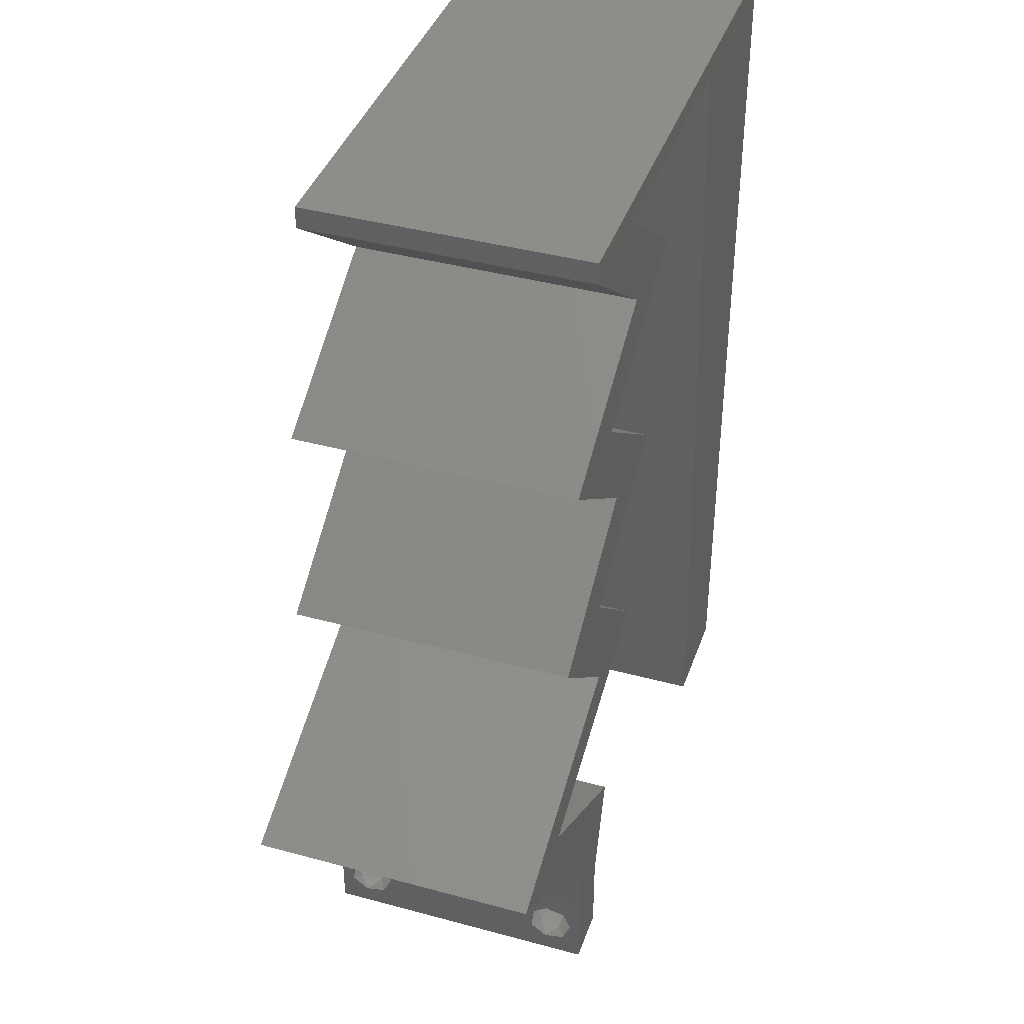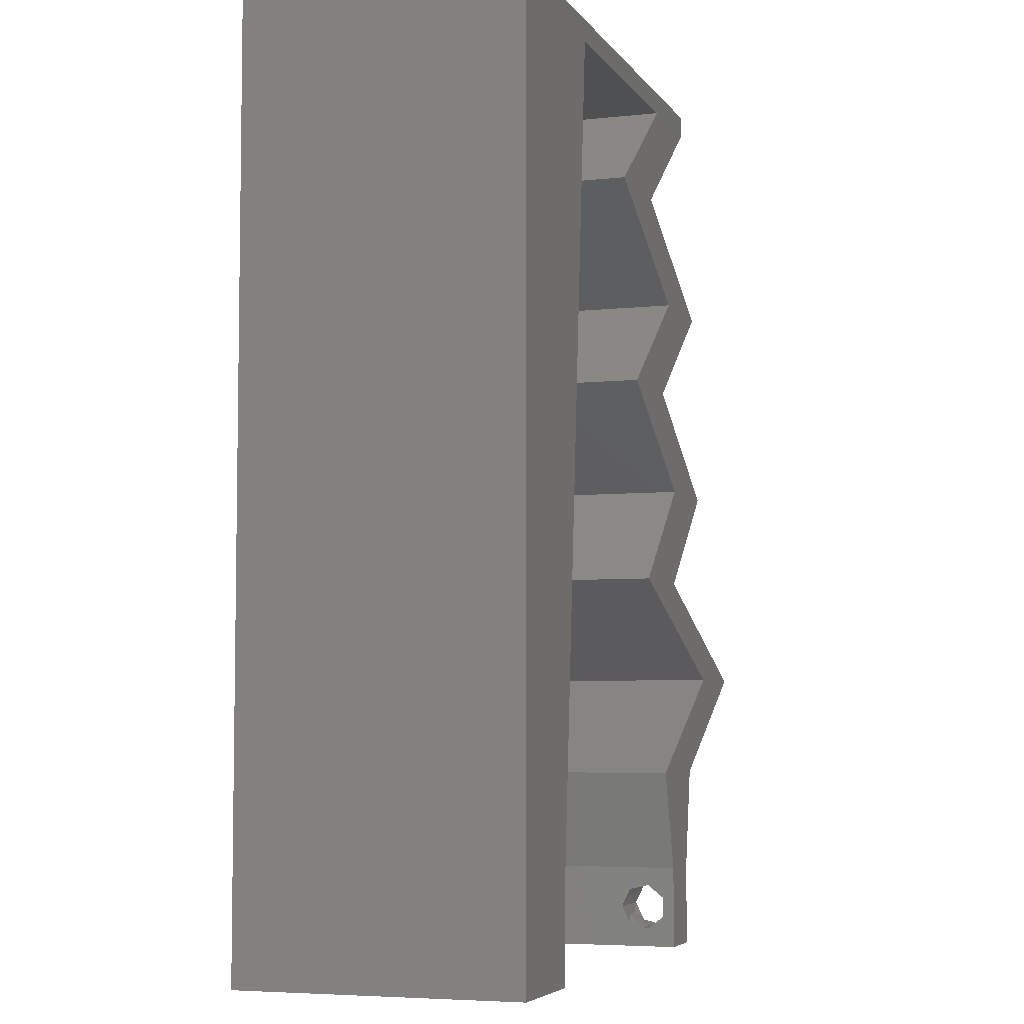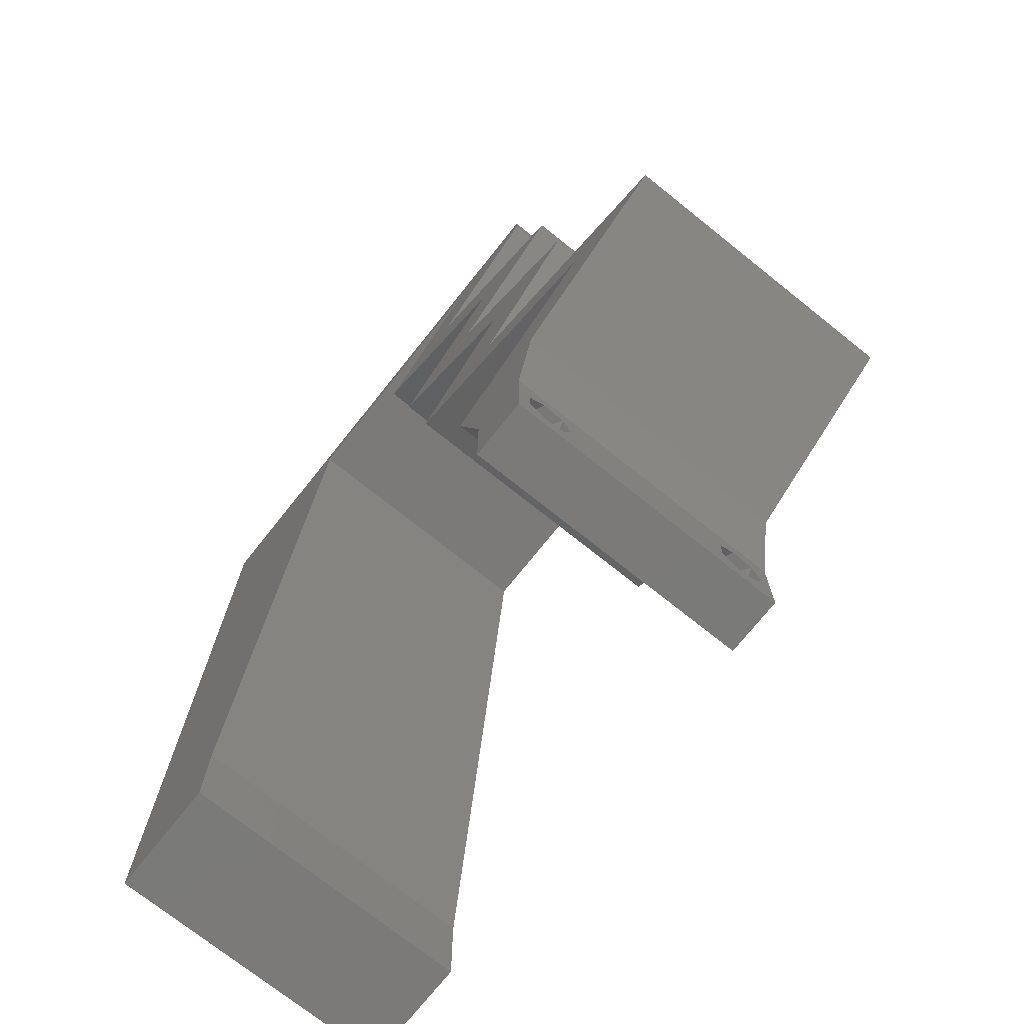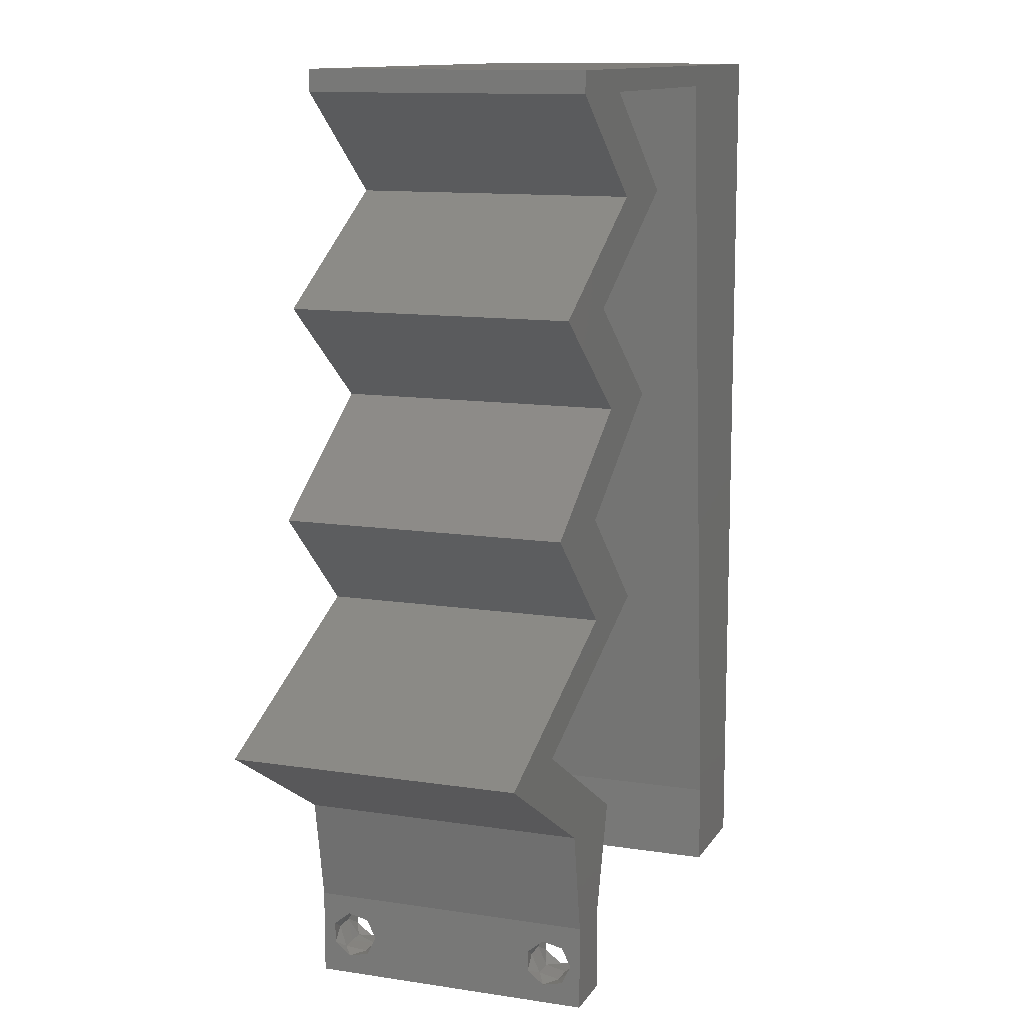
<metadata>
{"format":"stl","ext":"stl","renderer":"f3d","projection":"perspective","resolution":1024,"background":"white","views":[{"elev":40.2,"azim":108.5,"up":"+Y"},{"elev":-5.4,"azim":-71.3,"up":"+Y"},{"elev":-73.4,"azim":51.4,"up":"+Y"},{"elev":12.0,"azim":110.2,"up":"+Y"}]}
</metadata>
<code>
# stl→obj: 259 verts, 522 faces
v 0.04 0 0.01
v 0.04 -0.006 0.01
v 0.04 -0.002262 0.003932
v 0.04 -0.003 0.0159
v 0.04 -0.001671 0.00134
v 0.04 0 0
v 0.04 -0.001343 0.002778
v 0.04 -0.004657 0.002778
v 0.04 -0.006 0
v 0.04 -0.004329 0.00134
v 0.04 -0.003 0.0007
v 0.04 -0.002262 0.01913
v 0.04 -0.001343 0.01798
v 0.04 0 0.02
v 0.04 -0.004657 0.01798
v 0.04 -0.003738 0.01913
v 0.04 -0.006 0.02
v 0.04 -0.001671 0.01654
v 0.04 -0.004329 0.01654
v 0.04 -0.003738 0.003932
v 0.036 -0.006 0.01
v 0.036 0 0.01
v 0.036 -0.002262 0.003932
v 0.036 -0.003 0.0159
v 0.036 -0.001343 0.002778
v 0.036 0 0
v 0.036 -0.001671 0.00134
v 0.036 -0.004329 0.00134
v 0.036 -0.006 0
v 0.036 -0.004657 0.002778
v 0.036 -0.003 0.0007
v 0.036 -0.004657 0.01798
v 0.036 -0.006 0.02
v 0.036 -0.003738 0.01913
v 0.036 0 0.02
v 0.036 -0.001343 0.01798
v 0.036 -0.002262 0.01913
v 0.036 -0.001671 0.01654
v 0.036 -0.004329 0.01654
v 0.036 -0.003738 0.003932
v 0.04134 0.007305 0.02
v 0.03388 0.007305 0.02
v 0.038 0.004143 0.02
v 0.0121 0.04675 0.02
v 0.01313 0.05844 0.02
v 0.008444 0.05296 0.02
v 0.03921 0.03287 0.02
v 0.03721 0.02922 0.02
v 0.04467 0.02922 0.02
v 0 -0.006 0.02
v 0.008 -0.006 0.02
v 0.004 -0.003 0.02
v 0.008 0 0.02
v 0 0 0.02
v 0.03254 0.05844 0.02
v 0.04 0.05844 0.02
v 0.04 0.06 0.02
v 0.03374 0.03653 0.02
v 0.02629 0.03653 0.02
v 0.03175 0.03287 0.02
v 0.03057 0.05114 0.02
v 0.02312 0.05114 0.02
v 0.02943 0.04748 0.02
v 0.03574 0.04383 0.02
v 0.0432 0.04383 0.02
v 0.03689 0.04748 0.02
v 0.004183 0.005944 0.02
v 0 0.024 0.02
v 0 0.012 0.02
v 0.004724 0.01795 0.02
v 0.009025 0.01169 0.02
v 0.01005 0.02338 0.02
v 0 0.06 0.02
v 0 0.048 0.02
v 0 0.036 0.02
v 0.005397 0.02967 0.02
v 0.01 0.06 0.02
v 0.006109 0.04201 0.02
v 0.01108 0.03506 0.02
v 0.038 -0.003 0.02
v 0.03 0.06 0.02
v 0.02283 0.05844 0.02
v 0.02 0.06 0.02
v 0.03678 0.02192 0.02
v 0.02932 0.02192 0.02
v 0.03774 0.01826 0.02
v 0.0452 0.01826 0.02
v 0.05362 0.01461 0.02
v 0.04616 0.01461 0.02
v 0.04748 0.01096 0.02
v 0.04002 0.01096 0.02
v 0 -0.006 0.01
v 0 -0.003 0.015
v 0 0 0.01
v 0 -0.006 0
v 0 -0.003 0.005
v 0 0 0
v 0.004 -0.006 0.015
v 0.008 -0.006 0.01
v 0.004 -0.006 0.005
v 0.008 -0.006 0
v 0 0.06 0
v 0 0.051 0.0086
v 0 0.06 0.01
v 0 0.009 0.0114
v 0 0.048 0
v 0 0.0415 0.009767
v 0 0.03 0.01
v 0 0.036 0
v 0 0.024 0
v 0 0.0185 0.01023
v 0 0.012 0
v 0 0.005337 0.005128
v 0 0.05466 0.01487
v 0.04134 0.007305 0
v 0.038 0.004143 0
v 0.03388 0.007305 0
v 0.0121 0.04675 0
v 0.008444 0.05296 0
v 0.01313 0.05844 0
v 0.03921 0.03287 0
v 0.04467 0.02922 0
v 0.03721 0.02922 0
v 0.004 -0.003 0
v 0.008 0 0
v 0.03254 0.05844 0
v 0.04 0.06 0
v 0.04 0.05844 0
v 0.03374 0.03653 0
v 0.03175 0.03287 0
v 0.02629 0.03653 0
v 0.03057 0.05114 0
v 0.02943 0.04748 0
v 0.02312 0.05114 0
v 0.03689 0.04748 0
v 0.0432 0.04383 0
v 0.03574 0.04383 0
v 0.004183 0.005944 0
v 0.004724 0.01795 0
v 0.009025 0.01169 0
v 0.01005 0.02338 0
v 0.005397 0.02967 0
v 0.01 0.06 0
v 0.006109 0.04201 0
v 0.01108 0.03506 0
v 0.038 -0.003 0
v 0.03 0.06 0
v 0.02283 0.05844 0
v 0.02 0.06 0
v 0.03678 0.02192 0
v 0.02932 0.02192 0
v 0.03774 0.01826 0
v 0.0452 0.01826 0
v 0.05362 0.01461 0
v 0.04616 0.01461 0
v 0.04748 0.01096 0
v 0.04002 0.01096 0
v 0.008 0 0.01
v 0.008 -0.003 0.015
v 0.008 -0.003 0.005
v 0.015 0.06 0.01134
v 0.025 0.06 0.008977
v 0.006575 0.06 0.007337
v 0.03344 0.06 0.01273
v 0.04 0.06 0.01
v 0.03407 0.06 0.005945
v 0.005798 0.06 0.01422
v 0.04 0.05844 0.01
v 0.03529 0.05479 0.005916
v 0.03529 0.05479 0.01398
v 0.03057 0.05114 0.01
v 0.03702 0.04741 0.007503
v 0.0432 0.04383 0.01
v 0.03934 0.04606 0.0146
v 0.03499 0.04858 0.0147
v 0.03847 0.04018 0.005916
v 0.03847 0.04018 0.01398
v 0.03374 0.03653 0.01
v 0.04467 0.02922 0.01
v 0.04072 0.02557 0.005494
v 0.04072 0.02557 0.01448
v 0.03678 0.02192 0.01
v 0.04368 0.01892 0.007697
v 0.05362 0.01461 0.01
v 0.04742 0.0173 0.01322
v 0.04191 0.01969 0.01423
v 0.04941 0.01644 0.005
v 0.04735 0.01088 0.007553
v 0.04134 0.007305 0.01
v 0.04932 0.01205 0.01473
v 0.0449 0.009422 0.01472
v 0.04067 0.003653 0.015
v 0.04067 0.003653 0.005
v 0.03494 0.003653 0.015
v 0.03388 0.007305 0.01
v 0.03494 0.003653 0.005
v 0.0399 0.01088 0.007553
v 0.04616 0.01461 0.01
v 0.03744 0.009422 0.01472
v 0.04186 0.01205 0.01473
v 0.03925 0.01761 0.007697
v 0.02932 0.02192 0.01
v 0.03552 0.01923 0.01322
v 0.04102 0.01684 0.01423
v 0.03353 0.02009 0.005
v 0.03327 0.02557 0.005494
v 0.03327 0.02557 0.01448
v 0.03721 0.02922 0.01
v 0.02629 0.03653 0.01
v 0.03102 0.04018 0.005916
v 0.03102 0.04018 0.01398
v 0.03574 0.04383 0.01
v 0.0293 0.04756 0.007503
v 0.02312 0.05114 0.01
v 0.02698 0.0489 0.0146
v 0.03132 0.04639 0.0147
v 0.02783 0.05479 0.005916
v 0.02783 0.05479 0.01398
v 0.03254 0.05844 0.01
v 0.02063 0.05844 0.007572
v 0.01313 0.05844 0.01
v 0.0255 0.05844 0.01297
v 0.02728 0.05844 0.0054
v 0.0189 0.05844 0.01416
v 0.008769 0.008766 0.01156
v 0.01236 0.04968 0.01156
v 0.01155 0.04042 0.01026
v 0.01056 0.02918 0.01002
v 0.00958 0.01801 0.01026
v 0.01265 0.05304 0.005
v 0.0375 -0.003738 0.01607
v 0.0385 -0.002262 0.01607
v 0.03712 -0.002262 0.01607
v 0.03888 -0.003738 0.01607
v 0.03873 -0.001671 0.01866
v 0.03727 -0.001343 0.01722
v 0.03875 -0.001343 0.01722
v 0.03727 -0.003 0.0193
v 0.03875 -0.003 0.0193
v 0.03725 -0.001671 0.01866
v 0.03802 -0.004336 0.01865
v 0.03915 -0.004329 0.01866
v 0.03873 -0.004657 0.01722
v 0.03725 -0.004657 0.01722
v 0.03686 -0.004326 0.01866
v 0.0375 -0.003738 0.0008684
v 0.03727 -0.002262 0.0008684
v 0.03874 -0.002242 0.0008785
v 0.03888 -0.003738 0.0008684
v 0.03727 -0.004329 0.00346
v 0.03873 -0.003 0.0041
v 0.03875 -0.004329 0.00346
v 0.03873 -0.001343 0.002022
v 0.03727 -0.001671 0.00346
v 0.03725 -0.001343 0.002022
v 0.03725 -0.003 0.0041
v 0.03875 -0.001671 0.00346
v 0.03873 -0.004657 0.002022
v 0.03725 -0.004657 0.002022
f 1 2 3
f 1 4 2
f 5 6 7
f 8 9 10
f 10 9 11
f 11 6 5
f 12 13 14
f 15 16 17
f 14 17 12
f 12 17 16
f 9 6 11
f 8 2 9
f 14 18 1
f 13 18 14
f 17 2 19
f 19 15 17
f 6 1 7
f 1 18 4
f 2 4 19
f 7 1 3
f 20 2 8
f 3 2 20
f 21 22 23
f 24 22 21
f 25 26 27
f 28 29 30
f 31 29 28
f 27 26 31
f 32 33 34
f 35 36 37
f 37 33 35
f 34 33 37
f 35 38 36
f 26 29 31
f 30 29 21
f 21 33 39
f 39 33 32
f 22 38 35
f 22 26 25
f 21 39 24
f 24 38 22
f 30 21 40
f 40 21 23
f 23 22 25
f 41 42 43
f 44 45 46
f 47 48 49
f 50 51 52
f 53 54 52
f 55 56 57
f 58 59 60
f 61 62 63
f 64 65 66
f 54 53 67
f 68 69 70
f 71 72 70
f 73 74 46
f 35 14 43
f 75 68 76
f 45 77 46
f 44 46 78
f 46 74 78
f 72 79 76
f 71 69 67
f 33 17 80
f 14 35 80
f 74 75 78
f 54 50 52
f 51 53 52
f 79 44 78
f 69 71 70
f 72 68 70
f 79 75 76
f 68 72 76
f 75 79 78
f 69 54 67
f 55 61 56
f 61 55 62
f 64 58 65
f 58 64 59
f 14 41 43
f 17 14 80
f 35 33 80
f 81 82 55
f 45 83 77
f 83 45 82
f 53 71 67
f 81 83 82
f 77 73 46
f 81 55 57
f 66 61 63
f 47 58 60
f 49 48 84
f 48 85 84
f 84 85 86
f 87 84 86
f 88 87 89
f 90 88 89
f 41 91 42
f 90 91 41
f 42 35 43
f 87 86 89
f 91 90 89
f 48 47 60
f 64 66 63
f 92 93 94
f 54 93 50
f 95 96 97
f 94 96 92
f 50 93 92
f 94 93 54
f 92 96 95
f 97 96 94
f 51 98 99
f 92 98 50
f 95 100 92
f 99 100 101
f 50 98 51
f 99 98 92
f 101 100 95
f 92 100 99
f 102 103 104
f 54 105 94
f 106 103 102
f 69 105 54
f 107 108 75
f 109 108 107
f 109 107 106
f 110 108 109
f 75 108 68
f 68 111 69
f 74 107 75
f 112 111 110
f 111 108 110
f 68 108 111
f 97 113 112
f 73 114 74
f 74 103 107
f 112 105 111
f 74 114 103
f 112 113 105
f 111 105 69
f 107 103 106
f 104 114 73
f 94 113 97
f 105 113 94
f 103 114 104
f 115 116 117
f 118 119 120
f 121 122 123
f 95 124 101
f 125 124 97
f 126 127 128
f 129 130 131
f 132 133 134
f 135 136 137
f 97 138 125
f 110 139 112
f 140 139 141
f 102 119 106
f 26 116 6
f 109 142 110
f 120 119 143
f 118 144 119
f 119 144 106
f 141 142 145
f 140 138 112
f 29 146 9
f 6 146 26
f 106 144 109
f 97 124 95
f 101 124 125
f 145 144 118
f 112 139 140
f 141 139 110
f 145 142 109
f 110 142 141
f 109 144 145
f 112 138 97
f 126 128 132
f 132 134 126
f 137 136 129
f 129 131 137
f 6 116 115
f 9 146 6
f 26 146 29
f 147 126 148
f 120 143 149
f 149 148 120
f 125 138 140
f 147 148 149
f 143 119 102
f 147 127 126
f 135 133 132
f 121 130 129
f 122 150 123
f 123 150 151
f 151 150 152
f 152 150 153
f 154 155 153
f 156 155 154
f 115 117 157
f 156 115 157
f 117 116 26
f 153 155 152
f 157 155 156
f 123 130 121
f 137 133 135
f 158 159 99
f 51 159 53
f 125 160 101
f 99 160 158
f 53 159 158
f 99 159 51
f 101 160 99
f 158 160 125
f 143 161 149
f 81 162 83
f 161 162 149
f 83 162 161
f 143 163 161
f 81 164 162
f 149 162 147
f 83 161 77
f 102 163 143
f 104 163 102
f 57 164 81
f 165 164 57
f 162 166 147
f 161 167 77
f 164 166 162
f 163 167 161
f 147 166 127
f 127 166 165
f 73 167 104
f 77 167 73
f 104 167 163
f 165 166 164
f 165 57 56
f 168 165 56
f 128 127 165
f 128 165 168
f 128 169 132
f 61 170 56
f 56 170 168
f 171 170 61
f 170 169 168
f 171 169 170
f 168 169 128
f 132 169 171
f 132 172 135
f 135 172 136
f 171 172 132
f 136 172 173
f 173 174 65
f 61 175 171
f 66 175 61
f 65 174 66
f 175 174 172
f 66 174 175
f 175 172 171
f 172 174 173
f 136 176 129
f 58 177 65
f 65 177 173
f 178 177 58
f 177 176 173
f 178 176 177
f 173 176 136
f 129 176 178
f 179 178 47
f 121 178 179
f 178 58 47
f 47 49 179
f 121 129 178
f 179 122 121
f 122 180 150
f 84 181 49
f 49 181 179
f 182 181 84
f 181 180 179
f 182 180 181
f 179 180 122
f 150 180 182
f 150 183 153
f 182 183 150
f 184 185 88
f 88 185 87
f 84 186 182
f 154 187 184
f 87 186 84
f 153 187 154
f 184 187 185
f 185 187 183
f 186 183 182
f 183 187 153
f 186 185 183
f 87 185 186
f 154 188 156
f 156 188 115
f 184 188 154
f 115 188 189
f 88 190 184
f 189 191 41
f 41 191 90
f 90 190 88
f 190 191 188
f 90 191 190
f 188 191 189
f 190 188 184
f 41 192 189
f 1 192 14
f 189 193 115
f 6 193 1
f 14 192 41
f 189 192 1
f 115 193 6
f 1 193 189
f 2 17 33
f 21 2 33
f 29 9 2
f 29 2 21
f 35 194 22
f 195 194 42
f 22 196 26
f 117 196 195
f 42 194 35
f 22 194 195
f 26 196 117
f 195 196 22
f 117 197 157
f 157 197 155
f 195 197 117
f 155 197 198
f 42 199 195
f 198 200 89
f 89 200 91
f 91 199 42
f 197 199 200
f 200 199 91
f 195 199 197
f 198 197 200
f 155 201 152
f 198 201 155
f 202 203 85
f 85 203 86
f 89 204 198
f 151 205 202
f 86 204 89
f 152 205 151
f 202 205 203
f 203 205 201
f 204 201 198
f 201 205 152
f 204 203 201
f 86 203 204
f 151 206 123
f 48 207 85
f 85 207 202
f 208 207 48
f 207 206 202
f 208 206 207
f 202 206 151
f 123 206 208
f 208 60 209
f 130 208 209
f 208 48 60
f 209 60 59
f 130 123 208
f 209 131 130
f 131 210 137
f 64 211 59
f 59 211 209
f 212 211 64
f 211 210 209
f 212 210 211
f 209 210 131
f 137 210 212
f 137 213 133
f 133 213 134
f 134 213 214
f 212 213 137
f 214 215 62
f 64 216 212
f 63 216 64
f 62 215 63
f 216 215 213
f 63 215 216
f 216 213 212
f 213 215 214
f 134 217 126
f 55 218 62
f 62 218 214
f 219 218 55
f 218 217 214
f 219 217 218
f 214 217 134
f 126 217 219
f 148 220 120
f 120 220 221
f 55 222 219
f 82 222 55
f 219 223 126
f 221 224 45
f 126 223 148
f 45 224 82
f 222 223 219
f 221 220 224
f 220 223 222
f 148 223 220
f 220 222 224
f 224 222 82
f 140 225 125
f 158 225 53
f 45 226 221
f 44 226 45
f 53 225 71
f 227 228 145
f 79 227 44
f 79 228 227
f 118 227 145
f 72 228 79
f 145 228 141
f 72 229 228
f 228 229 141
f 71 229 72
f 141 229 140
f 118 226 227
f 229 225 140
f 120 230 118
f 118 230 226
f 227 226 44
f 71 225 229
f 221 230 120
f 226 230 221
f 125 225 158
f 4 24 231
f 24 4 232
f 24 232 233
f 4 231 234
f 235 236 237
f 238 235 239
f 236 235 240
f 235 238 240
f 241 238 239
f 241 239 242
f 243 231 244
f 236 232 237
f 238 241 245
f 231 243 234
f 232 236 233
f 243 244 241
f 13 12 235
f 34 37 238
f 15 19 243
f 36 38 236
f 13 235 237
f 235 12 239
f 36 236 240
f 238 37 240
f 39 32 244
f 18 13 237
f 12 16 239
f 37 36 240
f 231 39 244
f 232 18 237
f 243 241 242
f 241 244 245
f 15 243 242
f 34 238 245
f 244 32 245
f 236 38 233
f 243 19 234
f 239 16 242
f 4 18 232
f 24 39 231
f 19 4 234
f 38 24 233
f 32 34 245
f 16 15 242
f 11 31 246
f 31 11 247
f 247 11 248
f 11 246 249
f 250 251 252
f 253 254 255
f 251 250 256
f 254 253 257
f 254 251 256
f 251 254 257
f 247 253 255
f 258 250 252
f 250 258 259
f 253 247 248
f 258 246 259
f 246 258 249
f 23 25 254
f 3 20 251
f 5 7 253
f 30 40 250
f 254 25 255
f 251 20 252
f 23 254 256
f 3 251 257
f 250 40 256
f 253 7 257
f 20 8 252
f 25 27 255
f 40 23 256
f 7 3 257
f 27 31 247
f 30 250 259
f 27 247 255
f 246 28 259
f 28 30 259
f 8 10 258
f 8 258 252
f 5 253 248
f 258 10 249
f 31 28 246
f 10 11 249
f 11 5 248

</code>
